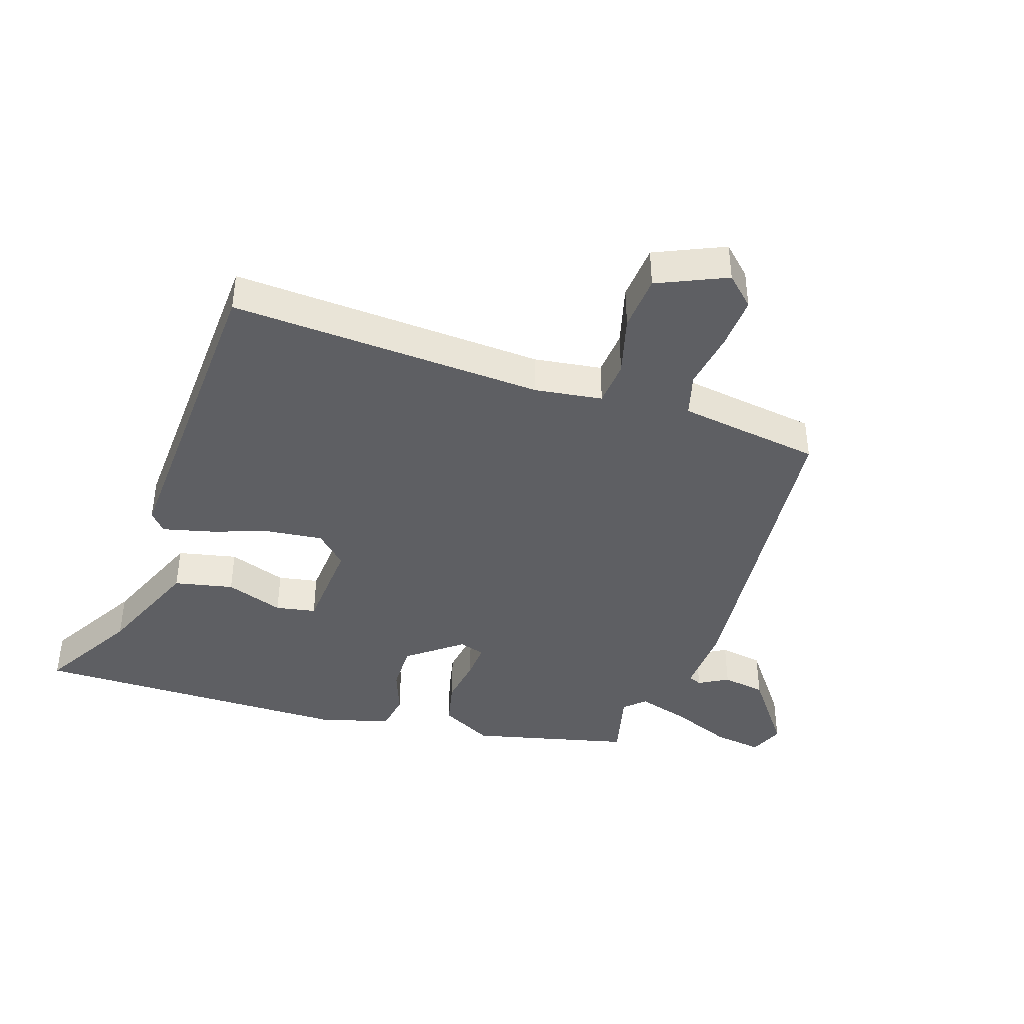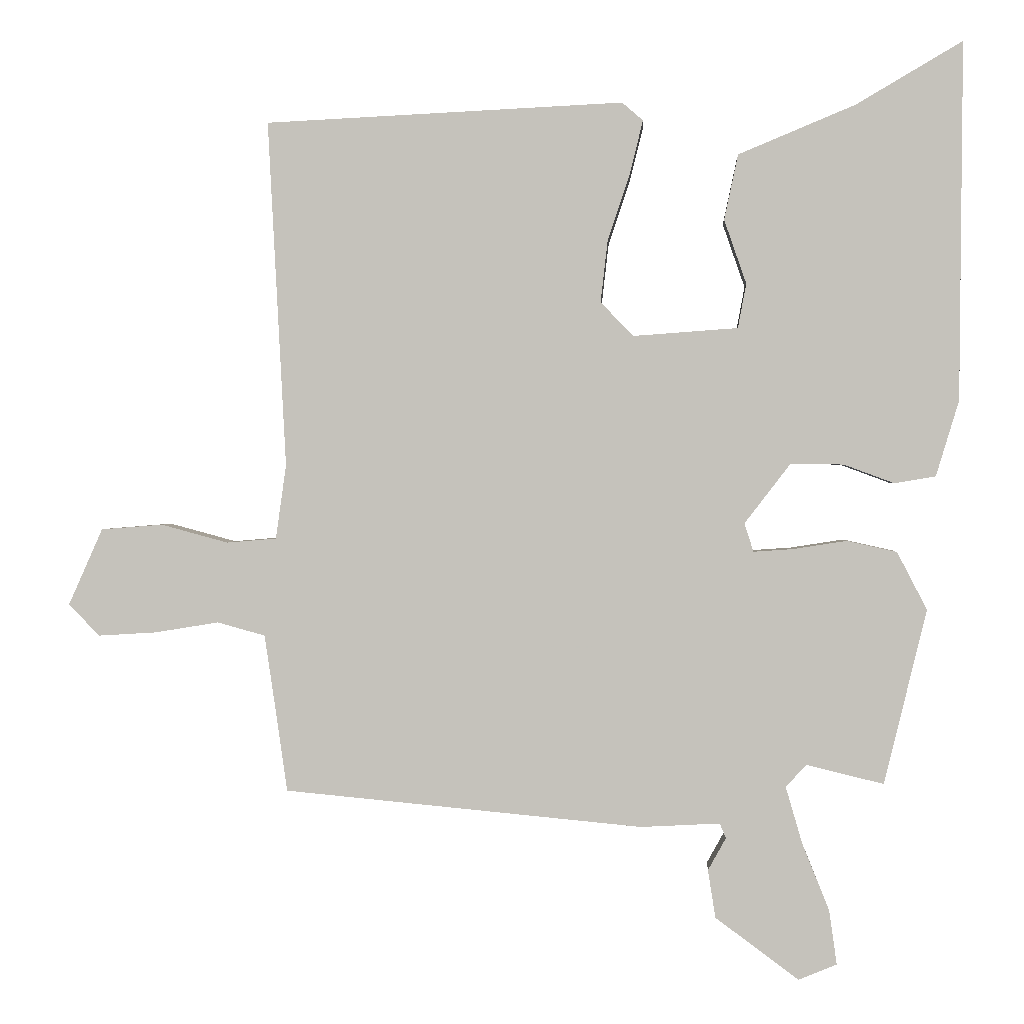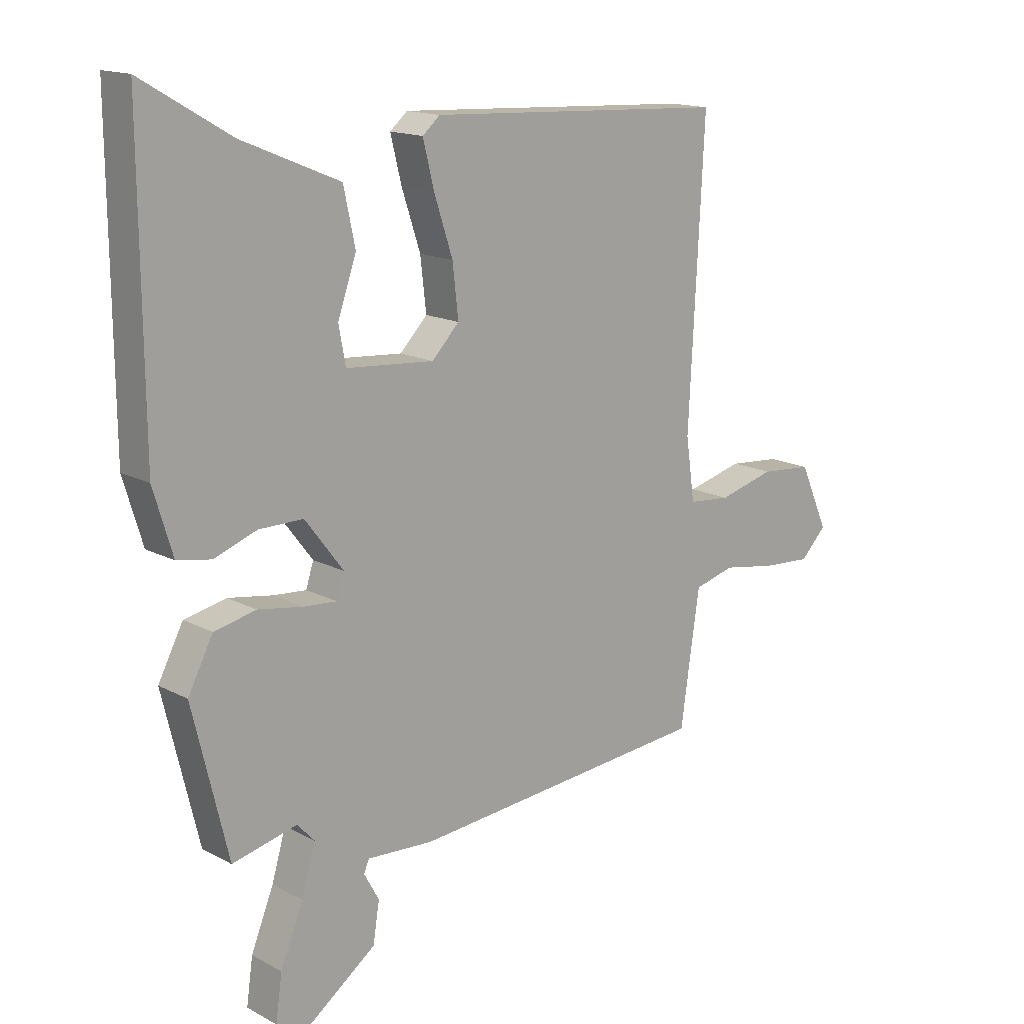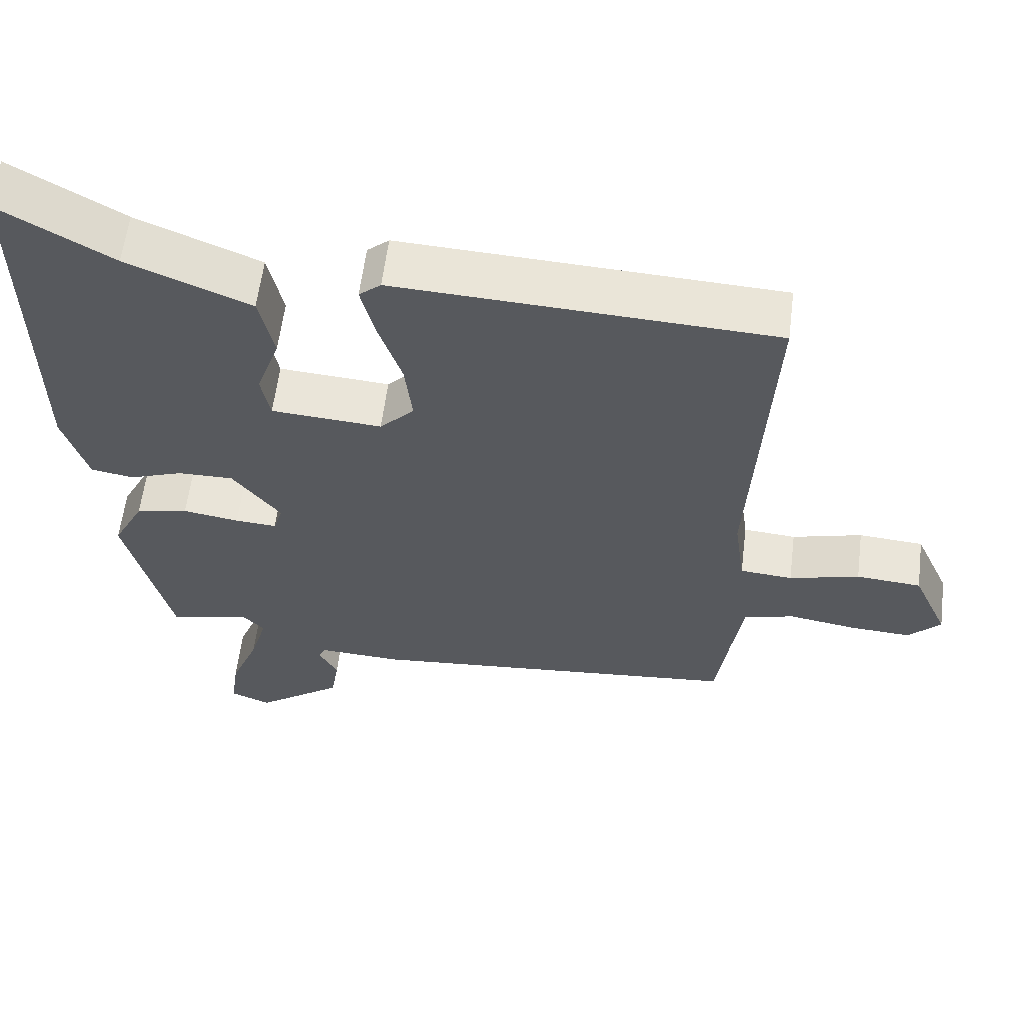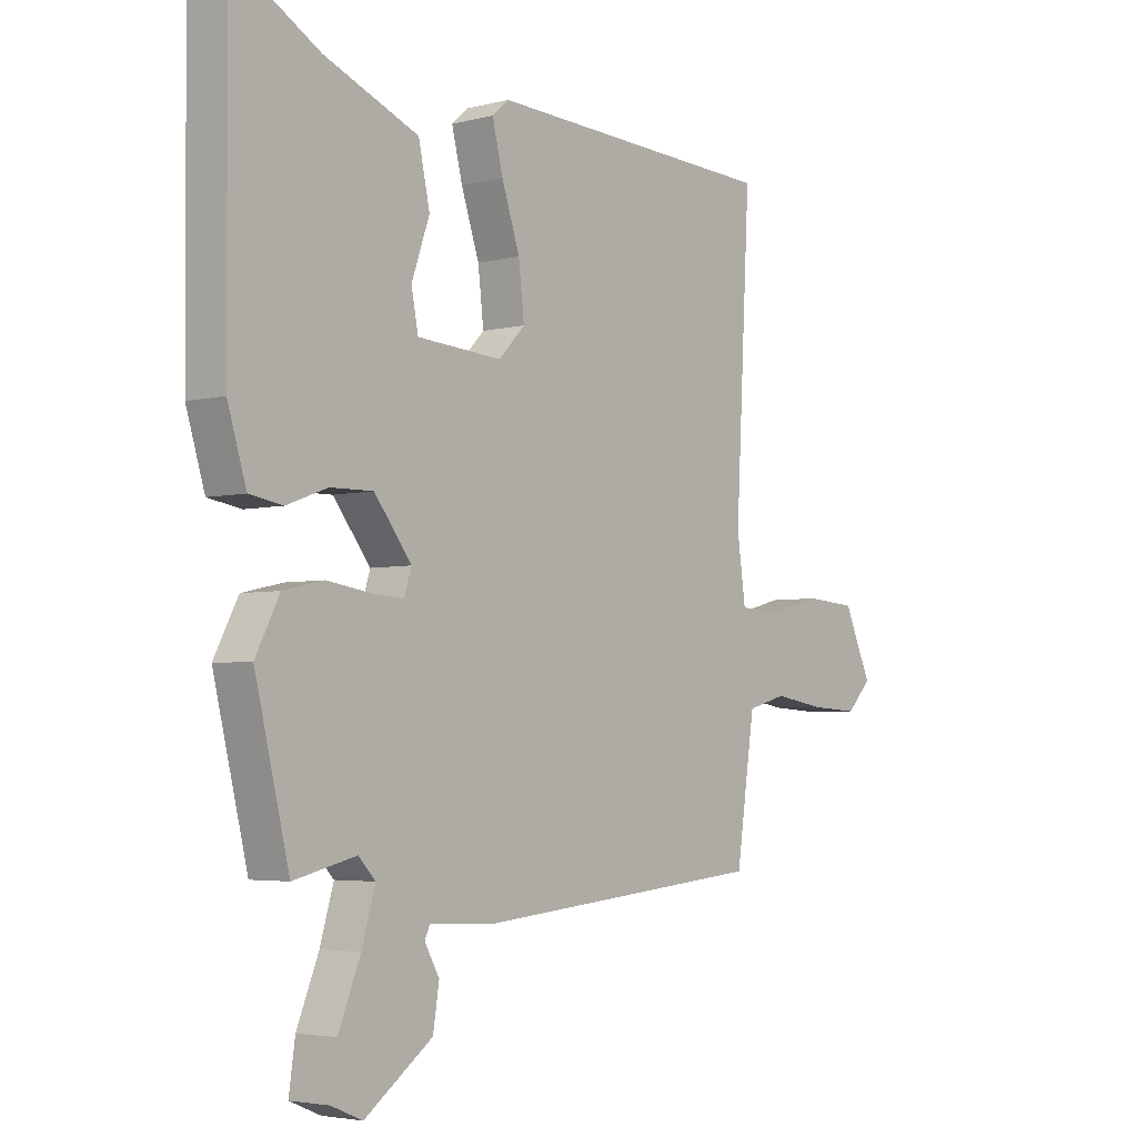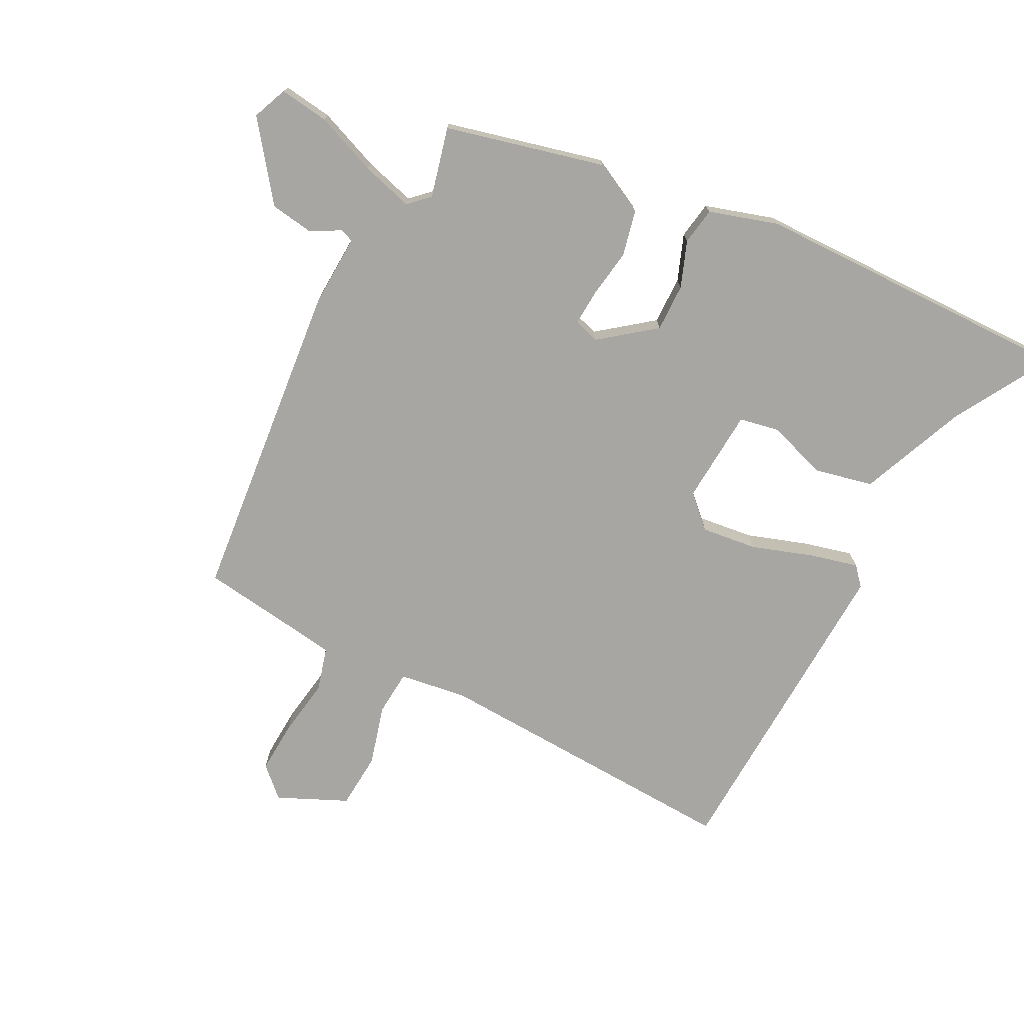
<metadata>
{"format":"obj","ext":"obj","renderer":"f3d","projection":"perspective","resolution":1024,"background":"white","views":[{"elev":-41.4,"azim":71.8,"up":"+Y"},{"elev":1.0,"azim":-176.7,"up":"+Z"},{"elev":15.2,"azim":-41.5,"up":"+Z"},{"elev":59.8,"azim":7.1,"up":"+Z"},{"elev":-3.9,"azim":-49.9,"up":"+Z"},{"elev":-74.0,"azim":-116.9,"up":"+Y"}]}
</metadata>
<code>
v -0.5 0.07 0.584
v -0.347 0.07 0.494
v -0.179 0.07 0.424
v -0.159 0.07 0.33
v -0.191 0.07 0.238
v -0.179 0.07 0.174
v -0.028 0.07 0.163
v 0.019 0.07 0.212
v 0.009 0.07 0.3
v -0.023 0.07 0.397
v -0.042 0.07 0.474
v -0.012 0.07 0.5
v 0.504 0.07 0.475
v 0.478 0.07 -0.024
v 0.493 0.07 -0.131
v 0.565 0.07 -0.137
v 0.661 0.07 -0.111
v 0.75 0.07 -0.118
v 0.799 0.07 -0.228
v 0.755 0.07 -0.274
v 0.671 0.07 -0.269
v 0.579 0.07 -0.254
v 0.51 0.07 -0.273
v 0.496 0.07 -0.367
v 0.477 0.07 -0.5
v -0.04 0.07 -0.549
v -0.154 0.07 -0.543
v -0.163 0.07 -0.564
v -0.137 0.07 -0.611
v -0.148 0.07 -0.68
v -0.268 0.07 -0.769
v -0.323 0.07 -0.746
v -0.312 0.07 -0.668
v -0.273 0.07 -0.571
v -0.249 0.07 -0.489
v -0.279 0.07 -0.457
v -0.39 0.07 -0.484
v -0.451 0.07 -0.232
v -0.408 0.07 -0.149
v -0.336 0.07 -0.133
v -0.259 0.07 -0.145
v -0.202 0.07 -0.149
v -0.189 0.07 -0.108
v -0.255 0.07 -0.022
v -0.331 0.07 -0.023
v -0.404 0.07 -0.05
v -0.463 0.07 -0.04
v -0.496 0.07 0.069
v -0.5 0 0.584
v -0.347 0 0.494
v -0.179 0 0.424
v -0.159 0 0.33
v -0.191 0 0.238
v -0.179 0 0.174
v -0.028 0 0.163
v 0.019 0 0.212
v 0.009 0 0.3
v -0.023 0 0.397
v -0.042 0 0.474
v -0.012 0 0.5
v 0.504 0 0.475
v 0.478 0 -0.024
v 0.493 0 -0.131
v 0.565 0 -0.137
v 0.661 0 -0.111
v 0.75 0 -0.118
v 0.799 0 -0.228
v 0.755 0 -0.274
v 0.671 0 -0.269
v 0.579 0 -0.254
v 0.51 0 -0.273
v 0.496 0 -0.367
v 0.477 0 -0.5
v -0.04 0 -0.549
v -0.154 0 -0.543
v -0.163 0 -0.564
v -0.137 0 -0.611
v -0.148 0 -0.68
v -0.268 0 -0.769
v -0.323 0 -0.746
v -0.312 0 -0.668
v -0.273 0 -0.571
v -0.249 0 -0.489
v -0.279 0 -0.457
v -0.39 0 -0.484
v -0.451 0 -0.232
v -0.408 0 -0.149
v -0.336 0 -0.133
v -0.259 0 -0.145
v -0.202 0 -0.149
v -0.189 0 -0.108
v -0.255 0 -0.022
v -0.331 0 -0.023
v -0.404 0 -0.05
v -0.463 0 -0.04
v -0.496 0 0.069
f 45 46 47 48
f 44 45 48 1
f 43 44 1 2
f 38 39 40 41
f 36 37 38 41
f 35 36 41 42
f 31 32 33 34
f 31 34 35
f 28 29 30 31
f 27 28 31 35
f 24 25 26 27
f 23 24 27 35
f 19 20 21 22
f 17 18 19 22
f 16 17 22 23
f 15 16 23 35
f 11 12 13 14
f 9 10 11 14
f 8 9 14 15
f 7 8 15 35
f 2 3 4 5
f 43 2 5 6
f 7 35 42 43
f 6 7 43
f 96 95 94 93
f 49 96 93 92
f 50 49 92 91
f 89 88 87 86
f 89 86 85 84
f 90 89 84 83
f 82 81 80 79
f 83 82 79
f 79 78 77 76
f 83 79 76 75
f 75 74 73 72
f 83 75 72 71
f 70 69 68 67
f 70 67 66 65
f 71 70 65 64
f 83 71 64 63
f 62 61 60 59
f 62 59 58 57
f 63 62 57 56
f 83 63 56 55
f 53 52 51 50
f 54 53 50 91
f 91 90 83 55
f 91 55 54
f 1 49 50 2
f 2 50 51 3
f 3 51 52 4
f 4 52 53 5
f 5 53 54 6
f 6 54 55 7
f 7 55 56 8
f 8 56 57 9
f 9 57 58 10
f 10 58 59 11
f 11 59 60 12
f 12 60 61 13
f 13 61 62 14
f 14 62 63 15
f 15 63 64 16
f 16 64 65 17
f 17 65 66 18
f 18 66 67 19
f 19 67 68 20
f 20 68 69 21
f 21 69 70 22
f 22 70 71 23
f 23 71 72 24
f 24 72 73 25
f 25 73 74 26
f 26 74 75 27
f 27 75 76 28
f 28 76 77 29
f 29 77 78 30
f 30 78 79 31
f 31 79 80 32
f 32 80 81 33
f 33 81 82 34
f 34 82 83 35
f 35 83 84 36
f 36 84 85 37
f 37 85 86 38
f 38 86 87 39
f 39 87 88 40
f 40 88 89 41
f 41 89 90 42
f 42 90 91 43
f 43 91 92 44
f 44 92 93 45
f 45 93 94 46
f 46 94 95 47
f 47 95 96 48
f 48 96 49 1

</code>
